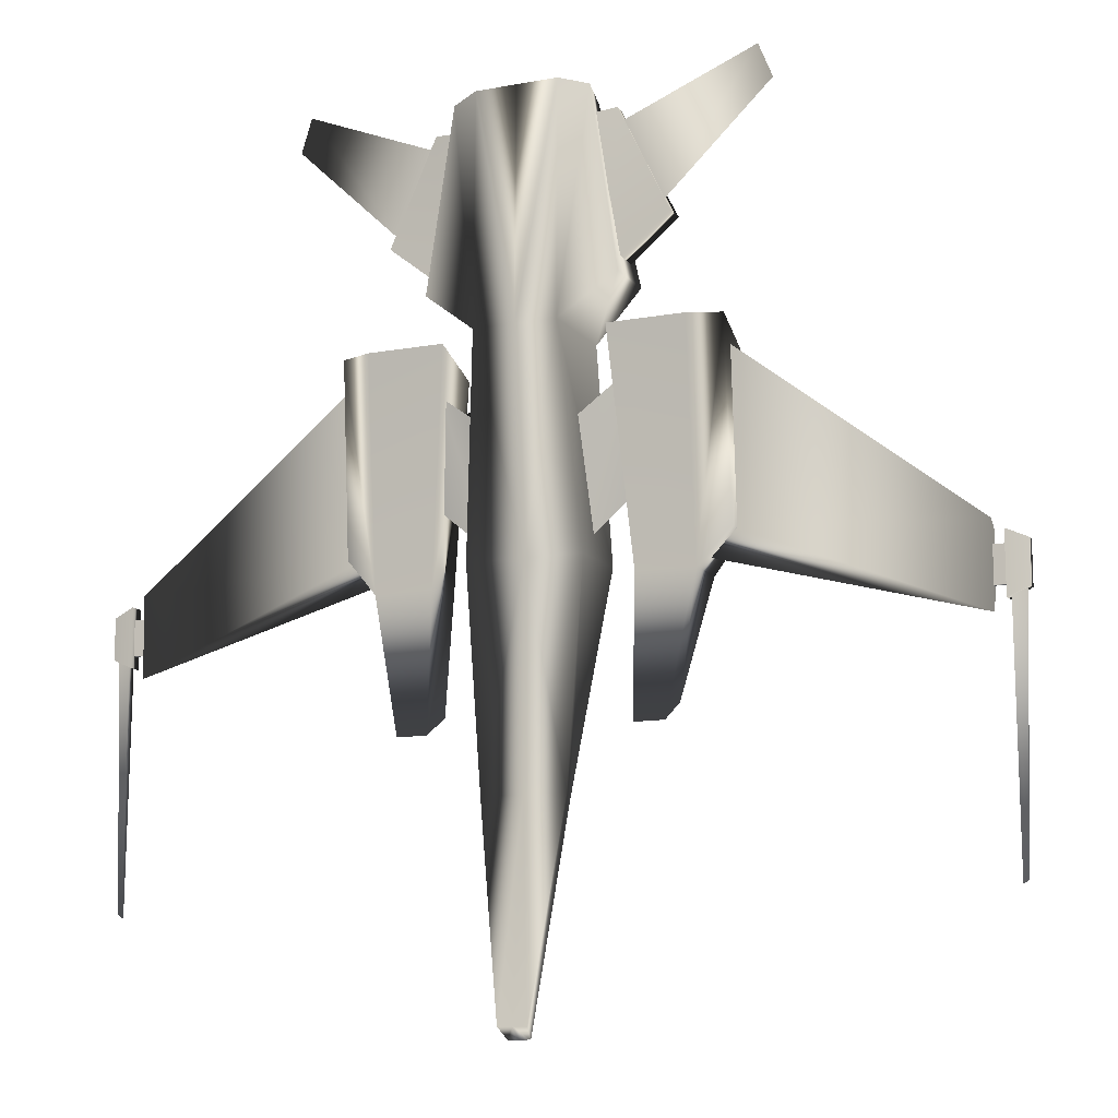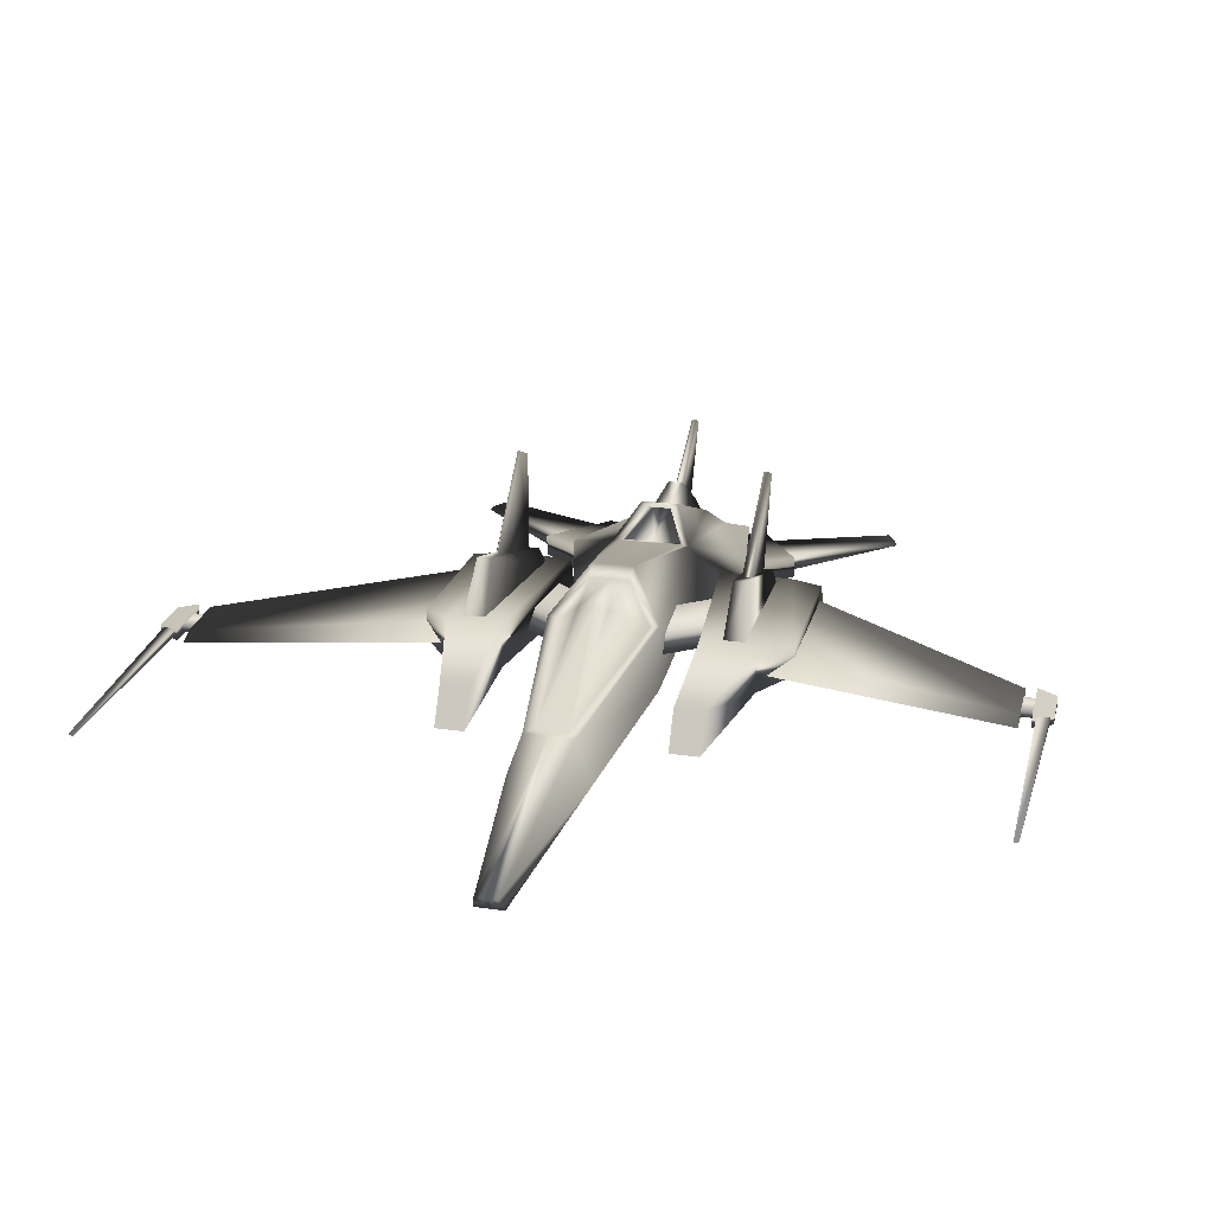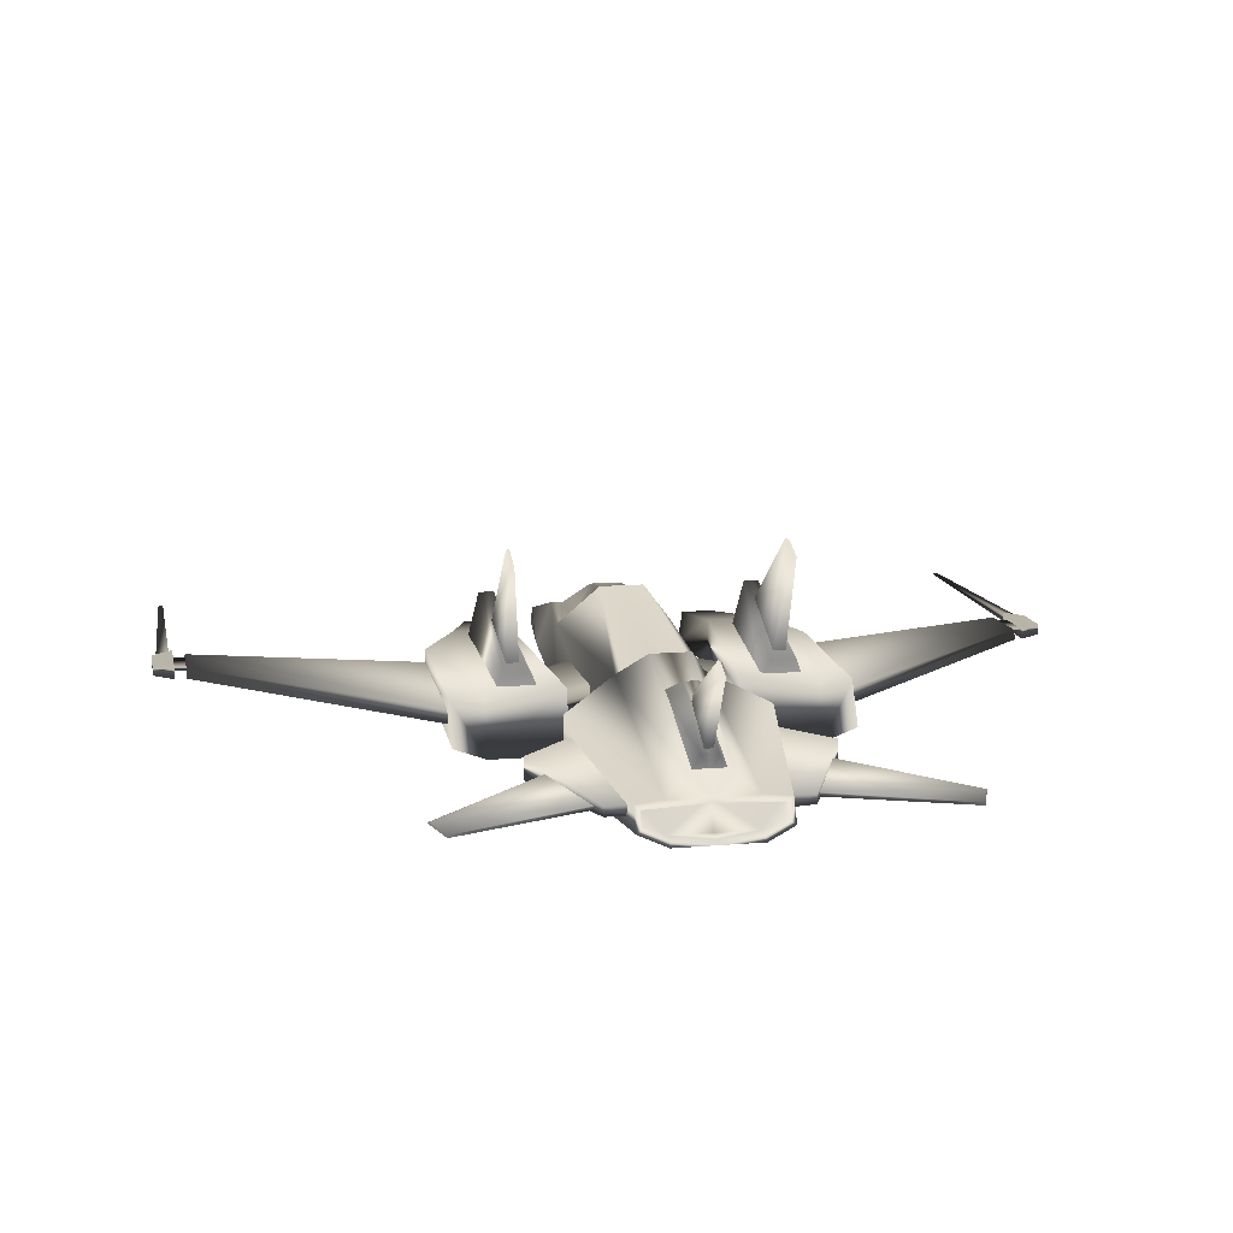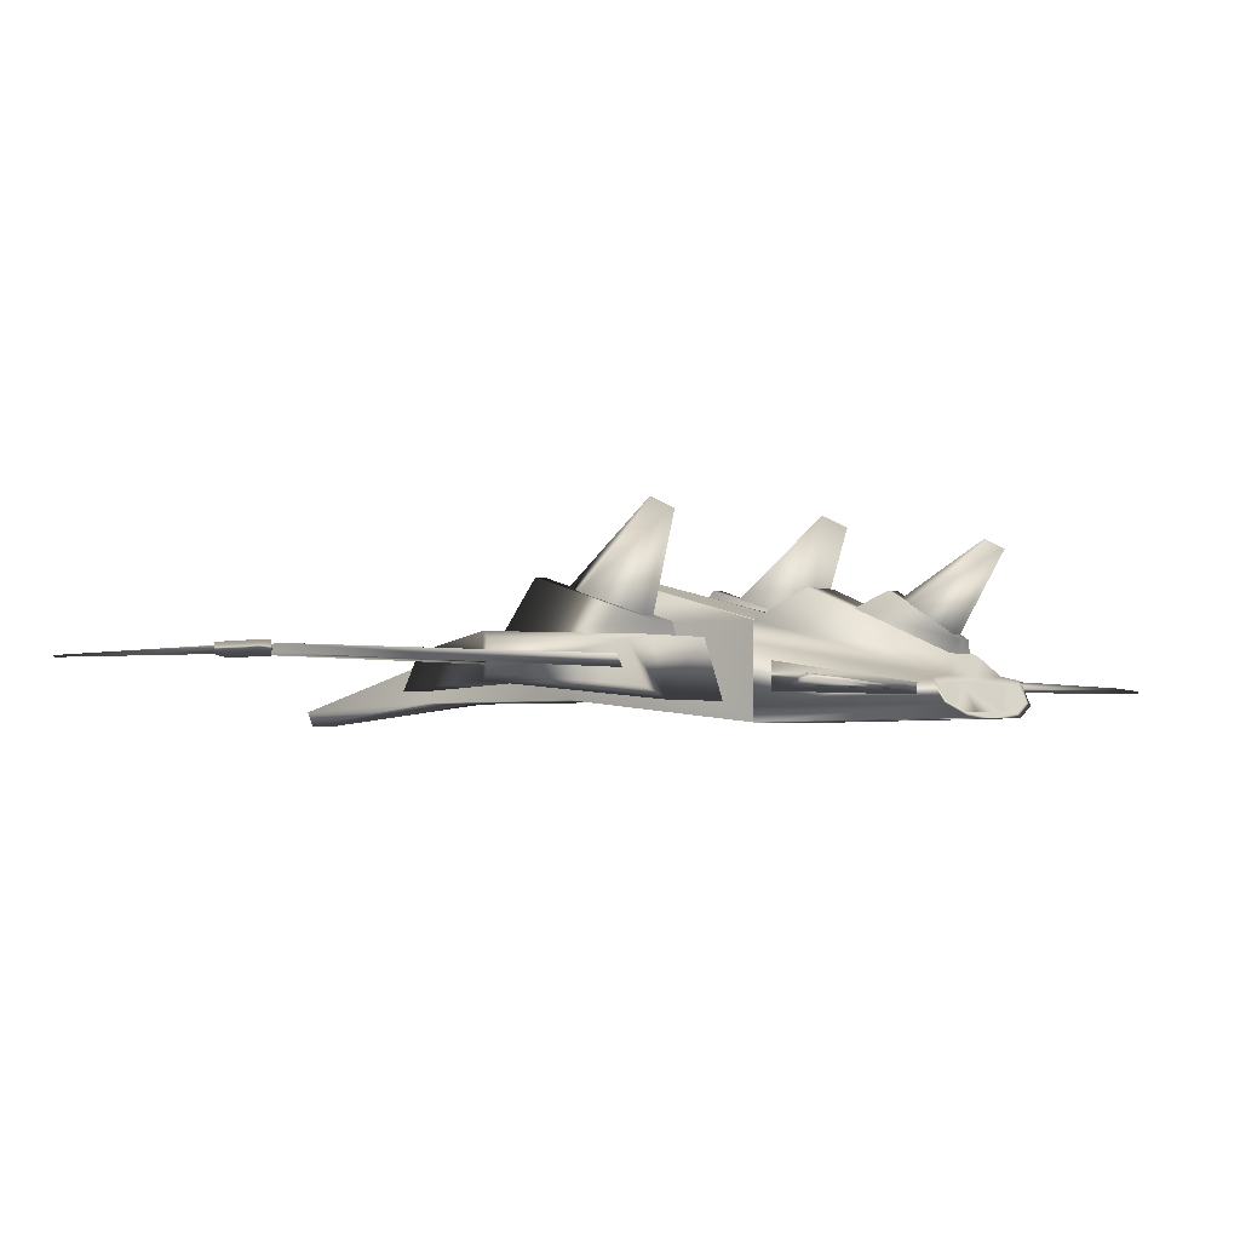
<metadata>
{"format":"obj","ext":"obj","renderer":"f3d","projection":"perspective","resolution":1024,"background":"white","views":[{"elev":-12.4,"azim":23.4,"up":"+Z"},{"elev":23.5,"azim":-166.4,"up":"+Y"},{"elev":12.7,"azim":-11.4,"up":"+Y"},{"elev":-3.0,"azim":-48.9,"up":"+Y"}]}
</metadata>
<code>
o dark_fighter_6
v -0.3681 -0.5074 -0.434
v -0.3681 -0.05394 -0.434
v -0.1635 -0.2151 -1.801
v -0.267 -0.5074 -1.801
v -0.09141 -0.6512 -3.098
v -0 -0.6512 -3.098
v -0 -0.5074 -1.801
v -0.1394 0.2338 -0.1794
v -0.2162 -0.05394 0.9327
v 0 -0.05394 0.9327
v -0 0.2338 -0.1794
v -0.267 -0.6546 0.9327
v -0.267 -0.05394 0.9327
v -0.06987 -0.5511 -3.167
v -0.267 -0.6384 2.42
v -0.4411 -0.5642 2.381
v -0.6169 -0.5707 1.202
v -0.2595 -0.6056 2.303
v -0.4076 -0.4465 2.219
v -0.4076 -0.5425 2.27
v -0.267 -0.405 2.297
v -0.6169 -0.2033 1.202
v -0.4411 -0.4214 2.305
v -0.5223 -0.533 0.9075
v -1.014 -0.533 0.9075
v -1.014 -0.3987 -0.5491
v -0.6423 -0.3987 -0.5491
v -0.5223 -0.1579 0.7703
v -1.014 -0.1579 0.7703
v -0.6423 -0.4442 -1.417
v -0.8362 -0.4442 -1.417
v -0.8362 -0.2038 -1.282
v -0.6423 -0.2038 -1.282
v -1.014 -0.09798 -0.5491
v -0.6423 -0.09798 -0.5491
v -1.221 -0.1914 0.7703
v -1.221 -0.457 0.9075
v -1.221 -0.149 -0.3145
v -1.221 -0.3619 -0.3145
v -0.3035 -0.06746 -0.4437
v -0.1043 -0.2076 -1.738
v -0.1272 0.1588 -0.2464
v -0 0.1588 -0.2464
v -0.09867 0.1438 -0.693
v -0 0.1438 -0.693
v 0 -0.405 2.297
v 0 -0.2934 2.238
v -0.1272 -0.2934 2.238
v -0.1272 0.1331 1.224
v -0.08539 0.1095 1.189
v 0 0.1331 1.224
v 0 0.1095 1.189
v -0.06258 0.06044 1.307
v -0.1934 -0.08674 1.051
v 0 0.06044 1.307
v -0.4076 -0.5448 2.371
v -0.4076 -0.4489 2.32
v -0.2595 -0.6079 2.404
v 0 -0.6384 2.42
v 0 -0.6079 2.404
v 0 -0.6056 2.303
v -2.889 -0.288 -0.7902
v -2.759 -0.3024 -0.8482
v -2.759 -0.3024 -0.4655
v -2.889 -0.288 -0.5236
v -2.889 -0.2222 -0.7902
v -2.889 -0.2222 -0.5236
v -2.759 -0.2078 -0.4655
v -2.759 -0.2078 -0.8482
v -2.686 -0.2867 -0.4008
v -2.686 -0.2292 -0.4422
v -2.682 -0.2319 -0.8226
v -2.683 -0.2758 -0.9192
v -1.18 -0.2335 -0.3063
v -1.032 -0.304 -0.4749
v -1.181 -0.2774 -0.3049
v -1.184 -0.3527 0.7741
v -1.184 -0.2724 0.7326
v -0.5785 -0.4264 0.6088
v -0.6104 -0.329 -0.07702
v -0.3173 -0.3174 -0.3205
v -0.2615 -0.4309 0.3773
v -0.6137 -0.2287 0.08402
v -0.3205 -0.217 -0.1594
v -0.5733 -0.2489 0.5608
v -0.2564 -0.2534 0.3293
v -2.771 -0.2696 -0.5439
v -2.771 -0.2696 -0.7698
v -2.668 -0.2696 -0.7698
v -2.668 -0.2696 -0.5439
v -2.771 -0.2407 -0.7698
v -2.668 -0.2407 -0.7698
v -2.771 -0.2407 -0.5439
v -2.668 -0.2407 -0.5439
v -0.9326 -0.1797 0.6891
v -0.6741 -0.1797 0.6891
v -0.7304 -0.07214 0.7025
v -0.8924 -0.07214 0.7025
v -0.7818 -0.128 -0.4675
v -0.7979 0.2182 -0.2314
v -0.9326 -0.128 -0.4675
v -0.8924 0.2182 -0.2314
v -0.5538 -0.4862 1.283
v -0.4039 -0.5192 2.212
v -0.5918 -0.5017 2.233
v -0.9058 -0.4759 1.563
v -0.4039 -0.4469 2.212
v -0.5918 -0.4452 2.233
v -0.5538 -0.3042 1.283
v -0.9058 -0.3338 1.563
v 0 -0.2917 2.193
v 0 -0.1968 2.217
v -0.04987 -0.1968 2.217
v -0.1084 -0.2917 2.193
v -0.1084 -0.009869 1.525
v -0.04987 0.0956 1.742
v -2.783 -0.2616 -2.387
v -2.814 -0.2593 -2.366
v -2.814 -0.2509 -2.366
v -2.783 -0.2486 -2.387
v -2.782 -0.2814 -0.8151
v -2.866 -0.2722 -0.7779
v -2.866 -0.238 -0.7779
v -2.782 -0.2288 -0.8151
v -1.461 -0.4842 2.492
v -1.461 -0.4682 2.492
v -1.526 -0.4453 2.321
v -1.542 -0.4595 2.282
v -0.8533 0.573 0.803
v -0.8294 0.573 0.803
v -0.8323 0.6546 0.619
v -0.8549 0.6477 0.6398
v -0.8533 -0.05794 0.5874
v -0.7724 -0.05794 0.5874
v -0.8157 0.1409 -0.043
v -0.8638 0.1051 0.09937
v -0.8468 -0.4595 1.62
v -0.6019 -0.4842 2.144
v -0.6019 -0.4598 2.144
v -0.8171 -0.392 1.736
v -0.01362 0.3506 2.38
v -0.01362 0.2987 2.486
v 0 0.2987 2.486
v 0 0.3617 2.361
v 0 -0.1942 2.16
v -0.0282 -0.1942 2.16
v -0.0282 -0.003267 1.851
v 0 -0.4331 2.212
v 0 -0.5074 -0.434
v -0 -0.5511 -3.167
v 0 -0.6546 0.9327
v -0 -0.2151 -1.801
v -0 -0.2076 -1.738
v 0 -0.08674 1.051
v 0 -0.4354 2.313
v 0 -0.009869 1.525
v 0 0.0956 1.742
v 0 0.03651 1.775
v 0.3681 -0.5074 -0.434
v 0.267 -0.5074 -1.801
v 0.1635 -0.2151 -1.801
v 0.3681 -0.05394 -0.434
v 0.09141 -0.6512 -3.098
v 0.1394 0.2338 -0.1794
v 0.2162 -0.05394 0.9327
v 0.267 -0.6546 0.9327
v 0.267 -0.05394 0.9327
v 0.06987 -0.5511 -3.167
v 0.6169 -0.5707 1.202
v 0.4411 -0.5642 2.381
v 0.267 -0.6384 2.42
v 0.2595 -0.6056 2.303
v 0.4076 -0.5425 2.27
v 0.4076 -0.4465 2.219
v 0.267 -0.405 2.297
v 0.4411 -0.4214 2.305
v 0.6169 -0.2033 1.202
v 0.5223 -0.533 0.9075
v 0.6423 -0.3987 -0.5491
v 1.014 -0.3987 -0.5491
v 1.014 -0.533 0.9075
v 1.014 -0.1579 0.7703
v 0.5223 -0.1579 0.7703
v 0.6423 -0.4442 -1.417
v 0.6423 -0.2038 -1.282
v 0.8362 -0.2038 -1.282
v 0.8362 -0.4442 -1.417
v 0.6423 -0.09798 -0.5491
v 1.014 -0.09798 -0.5491
v 1.221 -0.457 0.9075
v 1.221 -0.1914 0.7703
v 1.221 -0.149 -0.3145
v 1.221 -0.3619 -0.3145
v 0.1043 -0.2076 -1.738
v 0.3035 -0.06746 -0.4437
v 0.1272 0.1588 -0.2464
v 0.09867 0.1438 -0.693
v 0.1272 -0.2934 2.238
v 0.1272 0.1331 1.224
v 0.08539 0.1095 1.189
v 0.1934 -0.08674 1.051
v 0.06258 0.06044 1.307
v 0.4076 -0.4489 2.32
v 0.4076 -0.5448 2.371
v 0.2595 -0.6079 2.404
v 2.889 -0.288 -0.7902
v 2.889 -0.288 -0.5236
v 2.759 -0.3024 -0.4655
v 2.759 -0.3024 -0.8482
v 2.889 -0.2222 -0.7902
v 2.759 -0.2078 -0.8482
v 2.759 -0.2078 -0.4655
v 2.889 -0.2222 -0.5236
v 2.686 -0.2867 -0.4008
v 2.683 -0.2758 -0.9192
v 2.682 -0.2319 -0.8226
v 2.686 -0.2292 -0.4422
v 1.18 -0.2335 -0.3063
v 1.032 -0.304 -0.4749
v 1.181 -0.2773 -0.3049
v 1.184 -0.3527 0.7741
v 1.184 -0.2724 0.7326
v 0.5785 -0.4264 0.6088
v 0.2615 -0.4309 0.3773
v 0.3173 -0.3174 -0.3205
v 0.6104 -0.329 -0.07702
v 0.3205 -0.217 -0.1594
v 0.6137 -0.2287 0.08402
v 0.2564 -0.2534 0.3293
v 0.5733 -0.2489 0.5608
v 2.771 -0.2696 -0.5439
v 2.668 -0.2696 -0.5439
v 2.668 -0.2696 -0.7698
v 2.771 -0.2696 -0.7698
v 2.668 -0.2407 -0.7698
v 2.771 -0.2407 -0.7698
v 2.668 -0.2407 -0.5439
v 2.771 -0.2407 -0.5439
v 0.9326 -0.1797 0.6891
v 0.8924 -0.07214 0.7025
v 0.7304 -0.07214 0.7025
v 0.6741 -0.1797 0.6891
v 0.7979 0.2182 -0.2314
v 0.7818 -0.128 -0.4675
v 0.8924 0.2182 -0.2314
v 0.9326 -0.128 -0.4675
v 0.5538 -0.4862 1.283
v 0.9058 -0.4759 1.563
v 0.5918 -0.5017 2.233
v 0.4039 -0.5192 2.212
v 0.5918 -0.4452 2.233
v 0.4039 -0.4469 2.212
v 0.9058 -0.3338 1.563
v 0.5538 -0.3042 1.283
v 0.1084 -0.2917 2.193
v 0.04987 -0.1968 2.217
v 0.1084 -0.009868 1.525
v 0.04987 0.0956 1.742
v 2.783 -0.2616 -2.387
v 2.783 -0.2486 -2.387
v 2.814 -0.2509 -2.366
v 2.814 -0.2593 -2.366
v 2.782 -0.2814 -0.8151
v 2.866 -0.2722 -0.7779
v 2.866 -0.238 -0.7779
v 2.782 -0.2288 -0.8151
v 1.461 -0.4842 2.492
v 1.542 -0.4595 2.282
v 1.526 -0.4453 2.321
v 1.461 -0.4682 2.492
v 0.8533 0.573 0.803
v 0.8549 0.6477 0.6398
v 0.8323 0.6546 0.619
v 0.8294 0.573 0.803
v 0.8533 -0.05794 0.5874
v 0.7724 -0.05794 0.5874
v 0.8157 0.1409 -0.043
v 0.8638 0.1051 0.09937
v 0.8468 -0.4595 1.62
v 0.6019 -0.4842 2.144
v 0.6019 -0.4598 2.144
v 0.8171 -0.392 1.736
v 0.01362 0.3506 2.38
v 0.01362 0.2987 2.486
v 0.0282 -0.1942 2.16
v 0.0282 -0.003267 1.851
f 1 2 3
f 3 4 1
f 5 6 7
f 7 4 5
f 8 9 10
f 10 11 8
f 12 13 2
f 2 1 12
f 14 5 4
f 4 3 14
f 12 15 16
f 16 17 12
f 18 19 20
f 21 13 22
f 22 23 21
f 13 12 17
f 17 22 13
f 24 25 26
f 26 27 24
f 25 24 28
f 28 29 25
f 30 31 32
f 32 33 30
f 31 30 27
f 27 26 31
f 33 32 34
f 34 35 33
f 32 31 26
f 26 34 32
f 30 33 35
f 35 27 30
f 25 29 36
f 36 37 25
f 29 34 38
f 38 36 29
f 26 25 37
f 37 39 26
f 2 13 8
f 3 2 40
f 40 41 3
f 2 8 42
f 42 40 2
f 11 43 42
f 42 8 11
f 40 44 41
f 44 42 43
f 43 45 44
f 40 42 44
f 46 47 48
f 48 21 46
f 13 21 48
f 48 49 13
f 13 49 50
f 50 9 13
f 51 52 50
f 50 49 51
f 9 50 53
f 53 54 9
f 52 55 53
f 53 50 52
f 23 16 56
f 56 57 23
f 16 15 58
f 58 56 16
f 59 60 58
f 58 15 59
f 57 56 20
f 20 19 57
f 56 58 18
f 18 20 56
f 60 61 18
f 18 58 60
f 62 63 64
f 64 65 62
f 66 67 68
f 68 69 66
f 62 65 67
f 67 66 62
f 65 64 68
f 68 67 65
f 26 39 38
f 38 34 26
f 39 37 36
f 36 38 39
f 27 35 28
f 28 24 27
f 69 68 64
f 64 63 69
f 70 71 72
f 72 73 70
f 74 75 73
f 73 72 74
f 75 76 73
f 76 77 70
f 70 73 76
f 77 78 71
f 71 70 77
f 78 74 72
f 72 71 78
f 79 80 81
f 81 82 79
f 80 83 84
f 84 81 80
f 83 85 86
f 86 84 83
f 85 79 82
f 82 86 85
f 87 88 89
f 89 90 87
f 88 91 92
f 92 89 88
f 91 93 94
f 94 92 91
f 93 87 90
f 90 94 93
f 35 34 29
f 29 28 35
f 23 22 17
f 17 16 23
f 66 69 63
f 63 62 66
f 95 96 97
f 97 98 95
f 96 99 100
f 100 97 96
f 99 101 102
f 102 100 99
f 101 95 98
f 98 102 101
f 103 104 105
f 105 106 103
f 104 107 108
f 108 105 104
f 107 109 110
f 110 108 107
f 109 103 106
f 106 110 109
f 111 112 113
f 113 114 111
f 115 114 113
f 113 116 115
f 117 118 119
f 119 120 117
f 121 122 118
f 118 117 121
f 122 123 119
f 119 118 122
f 123 124 120
f 120 119 123
f 124 121 117
f 117 120 124
f 100 102 98
f 98 97 100
f 108 110 106
f 106 105 108
f 125 126 127
f 127 128 125
f 129 130 131
f 131 132 129
f 133 134 130
f 130 129 133
f 134 135 131
f 131 130 134
f 135 136 132
f 132 131 135
f 136 133 129
f 129 132 136
f 137 138 125
f 125 128 137
f 138 139 126
f 126 125 138
f 139 140 127
f 127 126 139
f 140 137 128
f 128 127 140
f 141 142 143
f 143 144 141
f 145 143 142
f 142 146 145
f 147 146 142
f 142 141 147
f 18 61 148
f 148 19 18
f 21 23 57
f 8 13 9
f 149 1 4
f 4 7 149
f 6 5 14
f 14 150 6
f 15 12 151
f 151 59 15
f 12 1 149
f 149 151 12
f 14 3 152
f 152 150 14
f 152 3 41
f 41 153 152
f 41 44 45
f 45 153 41
f 154 54 53
f 53 55 154
f 10 9 54
f 54 154 10
f 21 57 155
f 155 46 21
f 155 57 19
f 19 148 155
f 49 48 47
f 47 51 49
f 156 115 116
f 116 157 156
f 116 113 112
f 112 157 116
f 147 141 144
f 144 158 147
f 159 160 161
f 161 162 159
f 163 160 7
f 7 6 163
f 164 11 10
f 10 165 164
f 166 159 162
f 162 167 166
f 168 161 160
f 160 163 168
f 166 169 170
f 170 171 166
f 172 173 174
f 175 176 177
f 177 167 175
f 167 177 169
f 169 166 167
f 178 179 180
f 180 181 178
f 181 182 183
f 183 178 181
f 184 185 186
f 186 187 184
f 187 180 179
f 179 184 187
f 185 188 189
f 189 186 185
f 186 189 180
f 180 187 186
f 184 179 188
f 188 185 184
f 181 190 191
f 191 182 181
f 182 191 192
f 192 189 182
f 180 193 190
f 190 181 180
f 162 164 167
f 161 194 195
f 195 162 161
f 162 195 196
f 196 164 162
f 11 164 196
f 196 43 11
f 195 194 197
f 197 45 43
f 43 196 197
f 195 197 196
f 46 175 198
f 198 47 46
f 167 199 198
f 198 175 167
f 167 165 200
f 200 199 167
f 51 199 200
f 200 52 51
f 165 201 202
f 202 200 165
f 52 200 202
f 202 55 52
f 176 203 204
f 204 170 176
f 170 204 205
f 205 171 170
f 59 171 205
f 205 60 59
f 203 174 173
f 173 204 203
f 204 173 172
f 172 205 204
f 60 205 172
f 172 61 60
f 206 207 208
f 208 209 206
f 210 211 212
f 212 213 210
f 206 210 213
f 213 207 206
f 207 213 212
f 212 208 207
f 180 189 192
f 192 193 180
f 193 192 191
f 191 190 193
f 179 178 183
f 183 188 179
f 211 209 208
f 208 212 211
f 214 215 216
f 216 217 214
f 218 216 215
f 215 219 218
f 219 215 220
f 220 215 214
f 214 221 220
f 221 214 217
f 217 222 221
f 222 217 216
f 216 218 222
f 223 224 225
f 225 226 223
f 226 225 227
f 227 228 226
f 228 227 229
f 229 230 228
f 230 229 224
f 224 223 230
f 231 232 233
f 233 234 231
f 234 233 235
f 235 236 234
f 236 235 237
f 237 238 236
f 238 237 232
f 232 231 238
f 188 183 182
f 182 189 188
f 176 170 169
f 169 177 176
f 210 206 209
f 209 211 210
f 239 240 241
f 241 242 239
f 242 241 243
f 243 244 242
f 244 243 245
f 245 246 244
f 246 245 240
f 240 239 246
f 247 248 249
f 249 250 247
f 250 249 251
f 251 252 250
f 252 251 253
f 253 254 252
f 254 253 248
f 248 247 254
f 111 255 256
f 256 112 111
f 257 258 256
f 256 255 257
f 259 260 261
f 261 262 259
f 263 259 262
f 262 264 263
f 264 262 261
f 261 265 264
f 265 261 260
f 260 266 265
f 266 260 259
f 259 263 266
f 243 241 240
f 240 245 243
f 251 249 248
f 248 253 251
f 267 268 269
f 269 270 267
f 271 272 273
f 273 274 271
f 275 271 274
f 274 276 275
f 276 274 273
f 273 277 276
f 277 273 272
f 272 278 277
f 278 272 271
f 271 275 278
f 279 268 267
f 267 280 279
f 280 267 270
f 270 281 280
f 281 270 269
f 269 282 281
f 282 269 268
f 268 279 282
f 283 144 143
f 143 284 283
f 145 285 284
f 284 143 145
f 286 283 284
f 284 285 286
f 172 174 148
f 148 61 172
f 175 203 176
f 164 165 167
f 149 7 160
f 160 159 149
f 6 150 168
f 168 163 6
f 171 59 151
f 151 166 171
f 166 151 149
f 149 159 166
f 168 150 152
f 152 161 168
f 152 153 194
f 194 161 152
f 194 153 45
f 45 197 194
f 154 55 202
f 202 201 154
f 10 154 201
f 201 165 10
f 175 46 155
f 155 203 175
f 155 148 174
f 174 203 155
f 199 51 47
f 47 198 199
f 156 157 258
f 258 257 156
f 258 157 112
f 112 256 258
f 286 158 144
f 144 283 286

</code>
